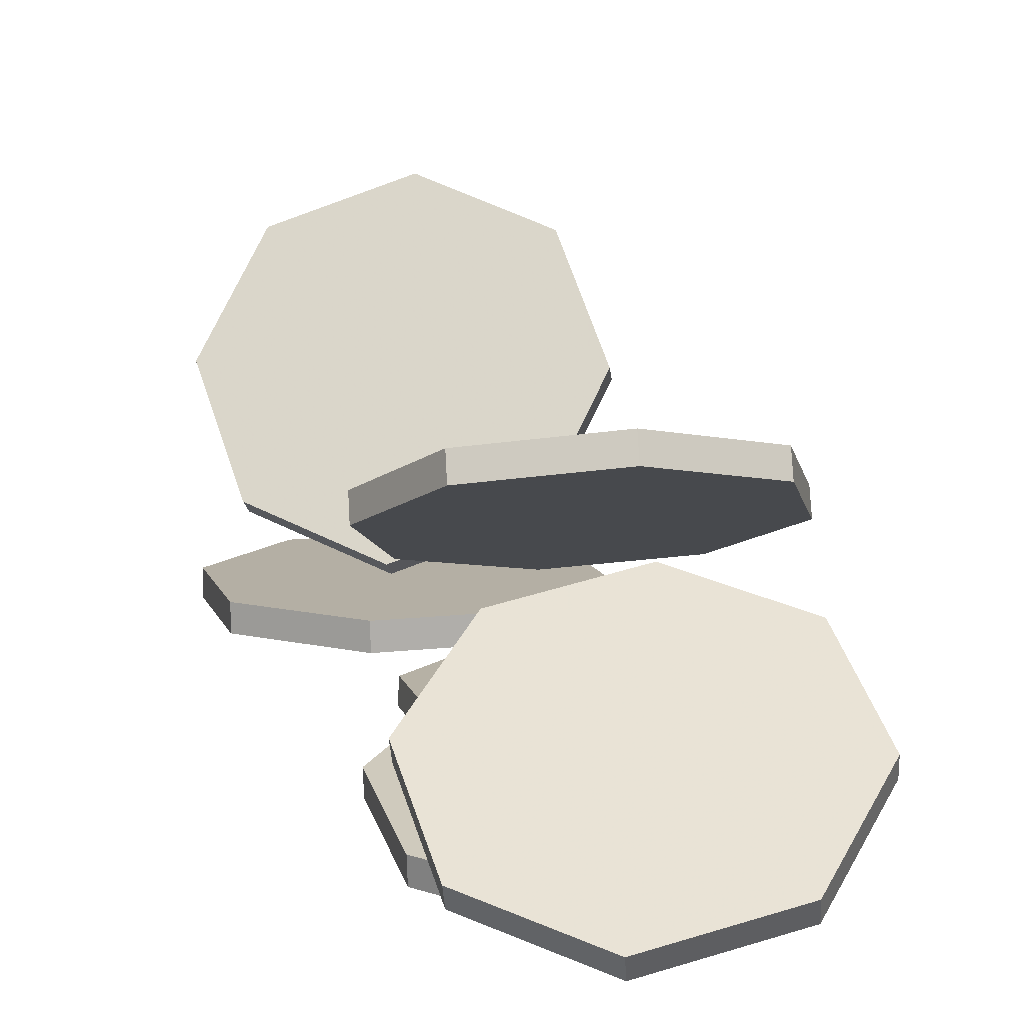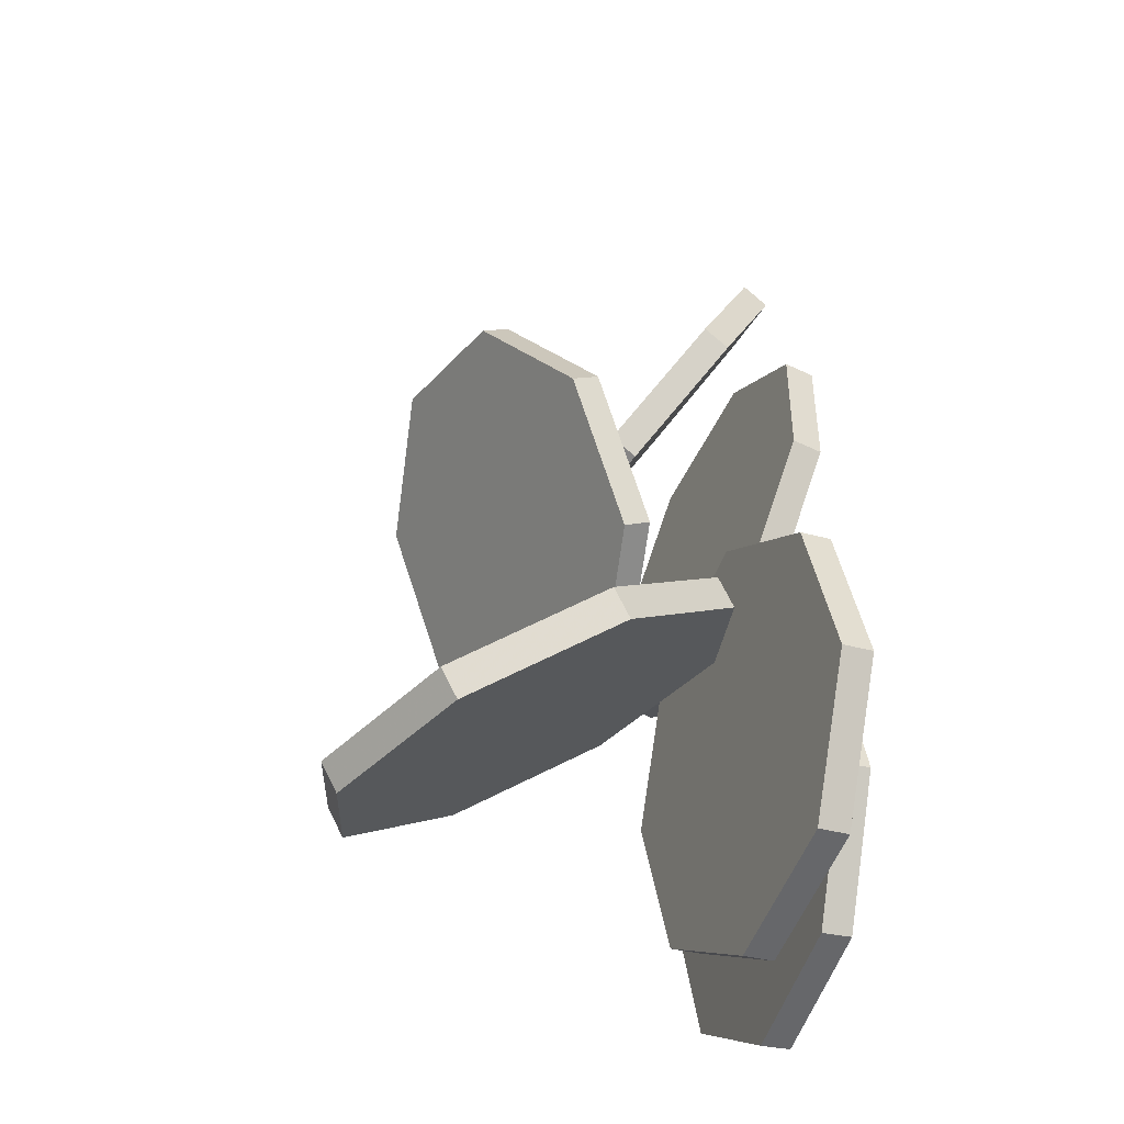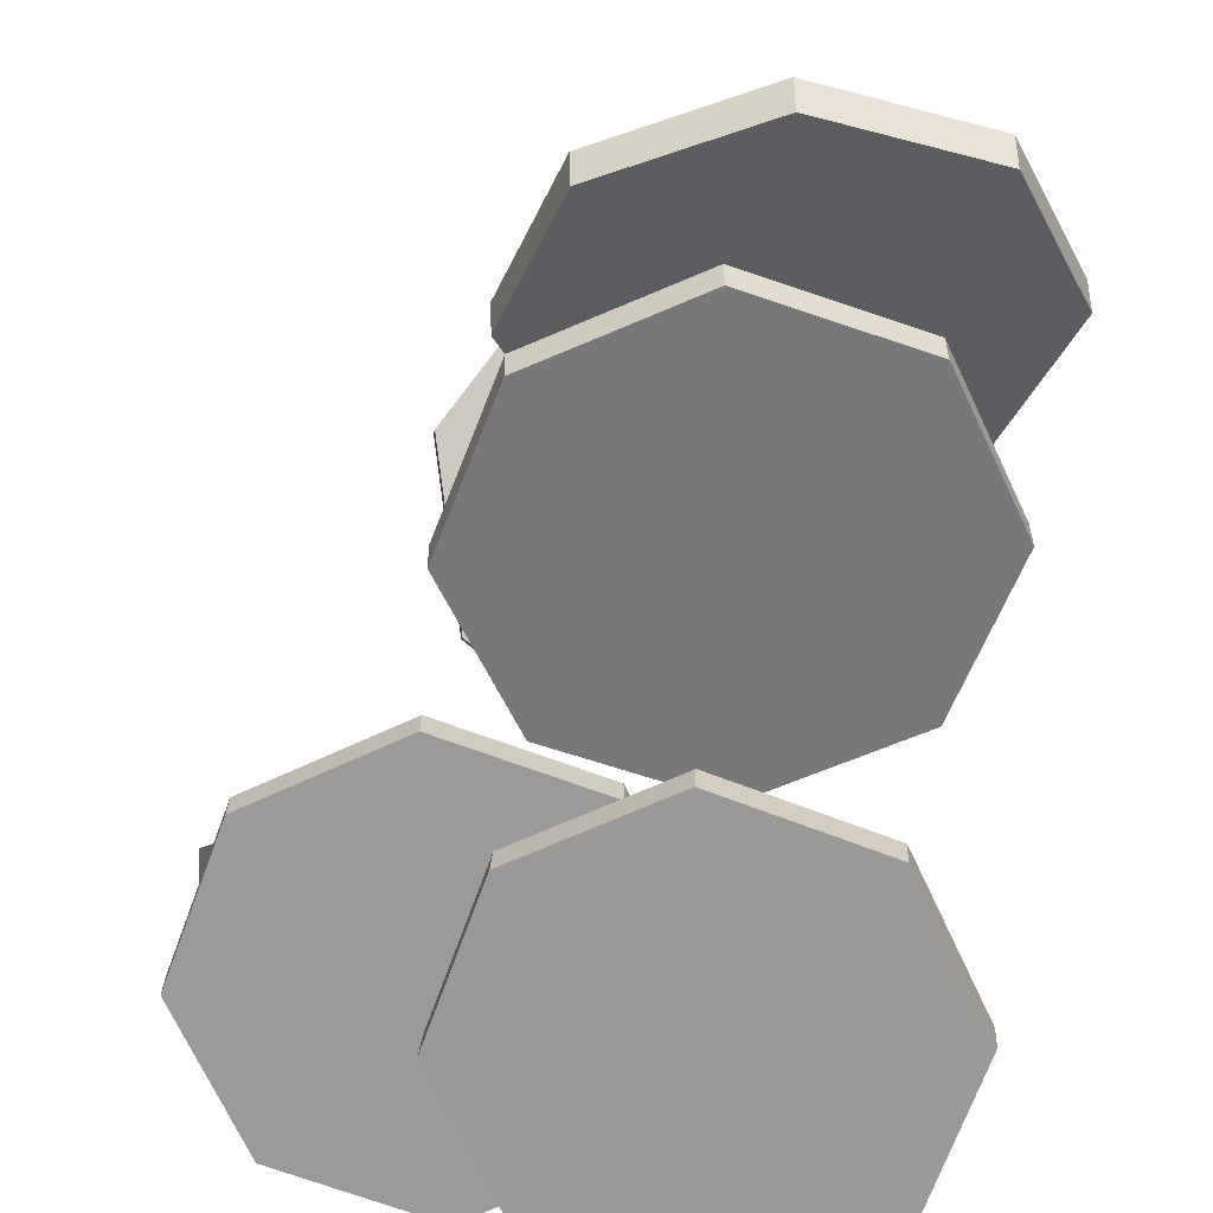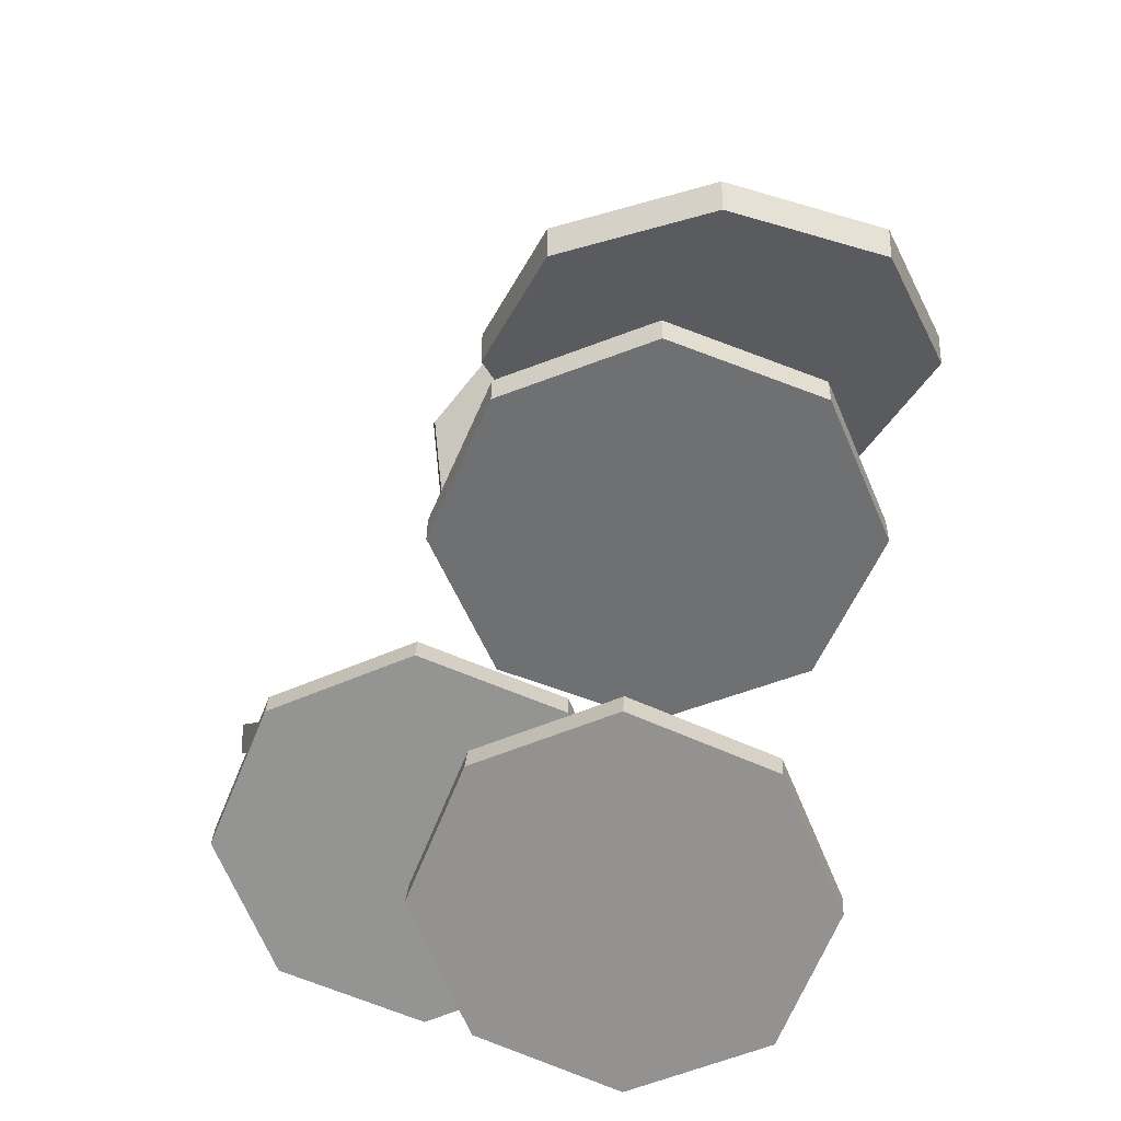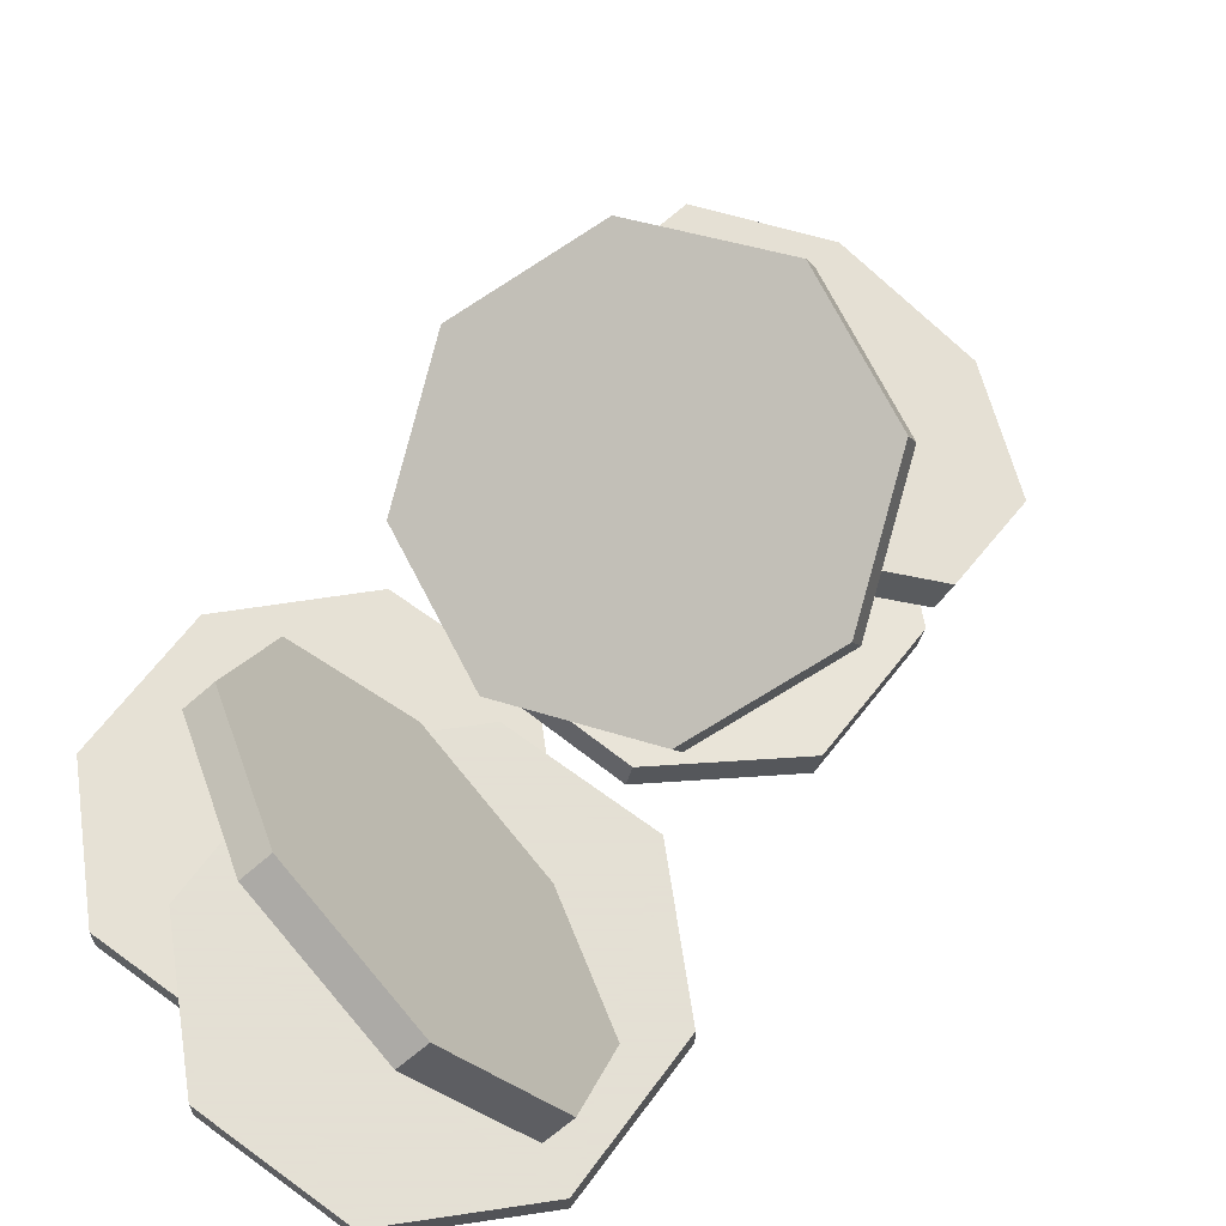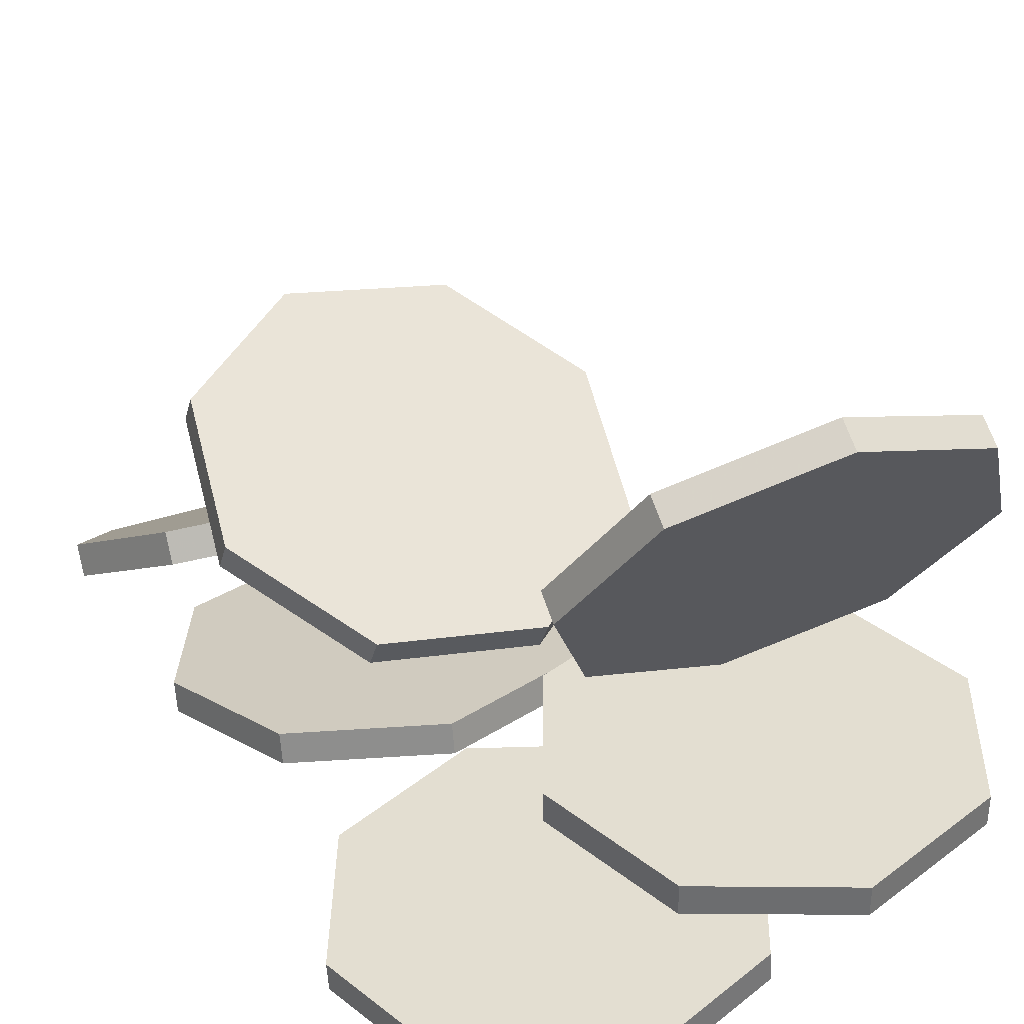
<metadata>
{"format":"obj","ext":"obj","renderer":"f3d","projection":"perspective","resolution":1024,"background":"white","views":[{"elev":11.3,"azim":-173.5,"up":"+Z"},{"elev":-30.8,"azim":67.1,"up":"+Y"},{"elev":-69.5,"azim":-177.8,"up":"+Z"},{"elev":23.0,"azim":-179.4,"up":"+Y"},{"elev":66.2,"azim":59.0,"up":"+Z"},{"elev":36.0,"azim":-21.9,"up":"+Z"}]}
</metadata>
<code>
v -0 10.15 -0.5004
v -0 10.37 -0.3777
v 1.184 9.916 -0.07218
v 1.184 10.14 0.05045
v 1.674 9.339 0.9615
v 1.674 9.558 1.084
v 1.184 8.761 1.995
v 1.184 8.981 2.118
v -0 8.522 2.423
v -0 8.742 2.546
v -1.184 8.761 1.995
v -1.184 8.981 2.118
v -1.674 9.339 0.9615
v -1.674 9.558 1.084
v -1.184 9.916 -0.07218
v -1.184 10.14 0.05045
f 1 2 4
f 3 4 6
f 5 6 8
f 8 10 9
f 9 10 12
f 12 14 13
f 14 10 6
f 16 2 1
f 14 16 15
f 7 11 15
f 3 1 4
f 5 3 6
f 7 5 8
f 7 8 9
f 11 9 12
f 11 12 13
f 6 4 2
f 2 16 14
f 14 12 10
f 10 8 6
f 6 2 14
f 15 16 1
f 13 14 15
f 15 1 3
f 3 5 7
f 7 9 11
f 11 13 15
f 15 3 7
v -0.9143 13.5 0.8596
v -0.8891 13.4 1.09
v -0.1074 12.62 0.3941
v -0.08223 12.52 0.6241
v -0.2348 11.44 -0.09678
v -0.2097 11.34 0.1333
v -1.222 10.66 -0.3254
v -1.197 10.56 -0.09538
v -2.491 10.72 -0.158
v -2.465 10.63 0.0721
v -3.297 11.6 0.3075
v -3.272 11.51 0.5376
v -3.17 12.78 0.7984
v -3.145 12.68 1.028
v -2.183 13.57 1.027
v -2.158 13.47 1.257
f 17 18 20
f 19 20 22
f 21 22 24
f 23 24 26
f 26 28 27
f 27 28 30
f 28 26 22
f 31 32 18
f 29 30 32
f 23 29 19
f 19 17 20
f 21 19 22
f 23 21 24
f 25 23 26
f 25 26 27
f 29 27 30
f 22 20 18
f 18 32 22
f 30 28 32
f 26 24 22
f 22 32 28
f 17 31 18
f 31 29 32
f 31 17 19
f 19 21 23
f 23 25 29
f 27 29 25
f 31 19 29
v -2.222 14.98 -1.951
v -2.222 15.12 -1.742
v -1.039 14.57 -1.677
v -1.039 14.71 -1.468
v -0.5482 13.59 -1.015
v -0.5482 13.73 -0.8065
v -1.039 12.61 -0.3533
v -1.039 12.75 -0.1447
v -2.222 12.2 -0.07918
v -2.222 12.34 0.1294
v -3.406 12.61 -0.3533
v -3.406 12.75 -0.1447
v -3.897 13.59 -1.015
v -3.897 13.73 -0.8065
v -3.406 14.57 -1.677
v -3.406 14.71 -1.468
f 33 34 36
f 35 36 38
f 37 38 40
f 40 42 41
f 41 42 44
f 44 46 45
f 44 40 38
f 48 34 33
f 46 48 47
f 39 45 47
f 35 33 36
f 37 35 38
f 39 37 40
f 39 40 41
f 43 41 44
f 43 44 45
f 38 36 34
f 34 48 46
f 46 44 38
f 42 40 44
f 38 34 46
f 47 48 33
f 45 46 47
f 47 33 35
f 35 37 39
f 39 41 43
f 43 45 39
f 47 35 39
v -1.833 14.08 -1.979
v -1.833 14.13 -1.733
v -0.649 13.6 -1.877
v -0.649 13.66 -1.631
v -0.1587 12.44 -1.632
v -0.1587 12.5 -1.386
v -0.649 11.29 -1.386
v -0.649 11.34 -1.14
v -1.833 10.81 -1.285
v -1.833 10.86 -1.038
v -3.017 11.29 -1.386
v -3.017 11.34 -1.14
v -3.507 12.44 -1.632
v -3.507 12.5 -1.386
v -3.017 13.6 -1.877
v -3.017 13.66 -1.631
f 49 50 52
f 52 54 53
f 53 54 56
f 56 58 57
f 57 58 60
f 60 62 61
f 62 56 64
f 63 64 50
f 62 64 63
f 55 61 63
f 51 49 52
f 51 52 53
f 55 53 56
f 55 56 57
f 59 57 60
f 59 60 61
f 54 52 56
f 50 64 52
f 62 60 56
f 58 56 60
f 52 64 56
f 49 63 50
f 61 62 63
f 63 49 51
f 51 53 55
f 55 57 59
f 59 61 55
f 63 51 55
v -1.593 11.17 -1.857
v -1.608 11.17 -1.606
v -0.4157 10.67 -1.788
v -0.4306 10.67 -1.537
v 0.06276 9.484 -1.762
v 0.04785 9.483 -1.511
v -0.4378 8.305 -1.794
v -0.4527 8.304 -1.543
v -1.624 7.826 -1.866
v -1.639 7.825 -1.615
v -2.801 8.327 -1.935
v -2.816 8.327 -1.684
v -3.28 9.516 -1.961
v -3.295 9.515 -1.71
v -2.779 10.69 -1.929
v -2.794 10.69 -1.678
f 65 66 68
f 68 70 69
f 70 72 71
f 72 74 73
f 74 76 75
f 76 78 77
f 76 74 80
f 80 66 65
f 77 78 80
f 73 75 79
f 67 65 68
f 67 68 69
f 69 70 71
f 71 72 73
f 73 74 75
f 75 76 77
f 70 68 66
f 66 80 70
f 78 76 80
f 74 72 70
f 70 80 74
f 79 80 65
f 79 77 80
f 79 65 67
f 67 69 71
f 71 73 79
f 75 77 79
f 79 67 71
v 0 11.17 -0.8909
v 0 11.17 -0.6393
v 1.184 10.68 -0.8909
v 1.184 10.68 -0.6393
v 1.674 9.491 -0.8909
v 1.674 9.491 -0.6393
v 1.184 8.308 -0.8909
v 1.184 8.308 -0.6393
v -0 7.817 -0.8909
v -0 7.817 -0.6393
v -1.184 8.308 -0.8909
v -1.184 8.308 -0.6393
v -1.674 9.491 -0.8909
v -1.674 9.491 -0.6393
v -1.184 10.68 -0.8909
v -1.184 10.68 -0.6393
f 82 84 83
f 84 86 85
f 86 88 87
f 88 90 89
f 90 92 91
f 92 94 93
f 92 90 86
f 96 82 81
f 94 96 95
f 87 91 95
f 81 82 83
f 83 84 85
f 85 86 87
f 87 88 89
f 89 90 91
f 91 92 93
f 86 84 82
f 82 96 94
f 94 92 86
f 90 88 86
f 86 82 94
f 95 96 81
f 93 94 95
f 95 81 83
f 83 85 95
f 87 89 91
f 91 93 95
f 95 85 87

</code>
